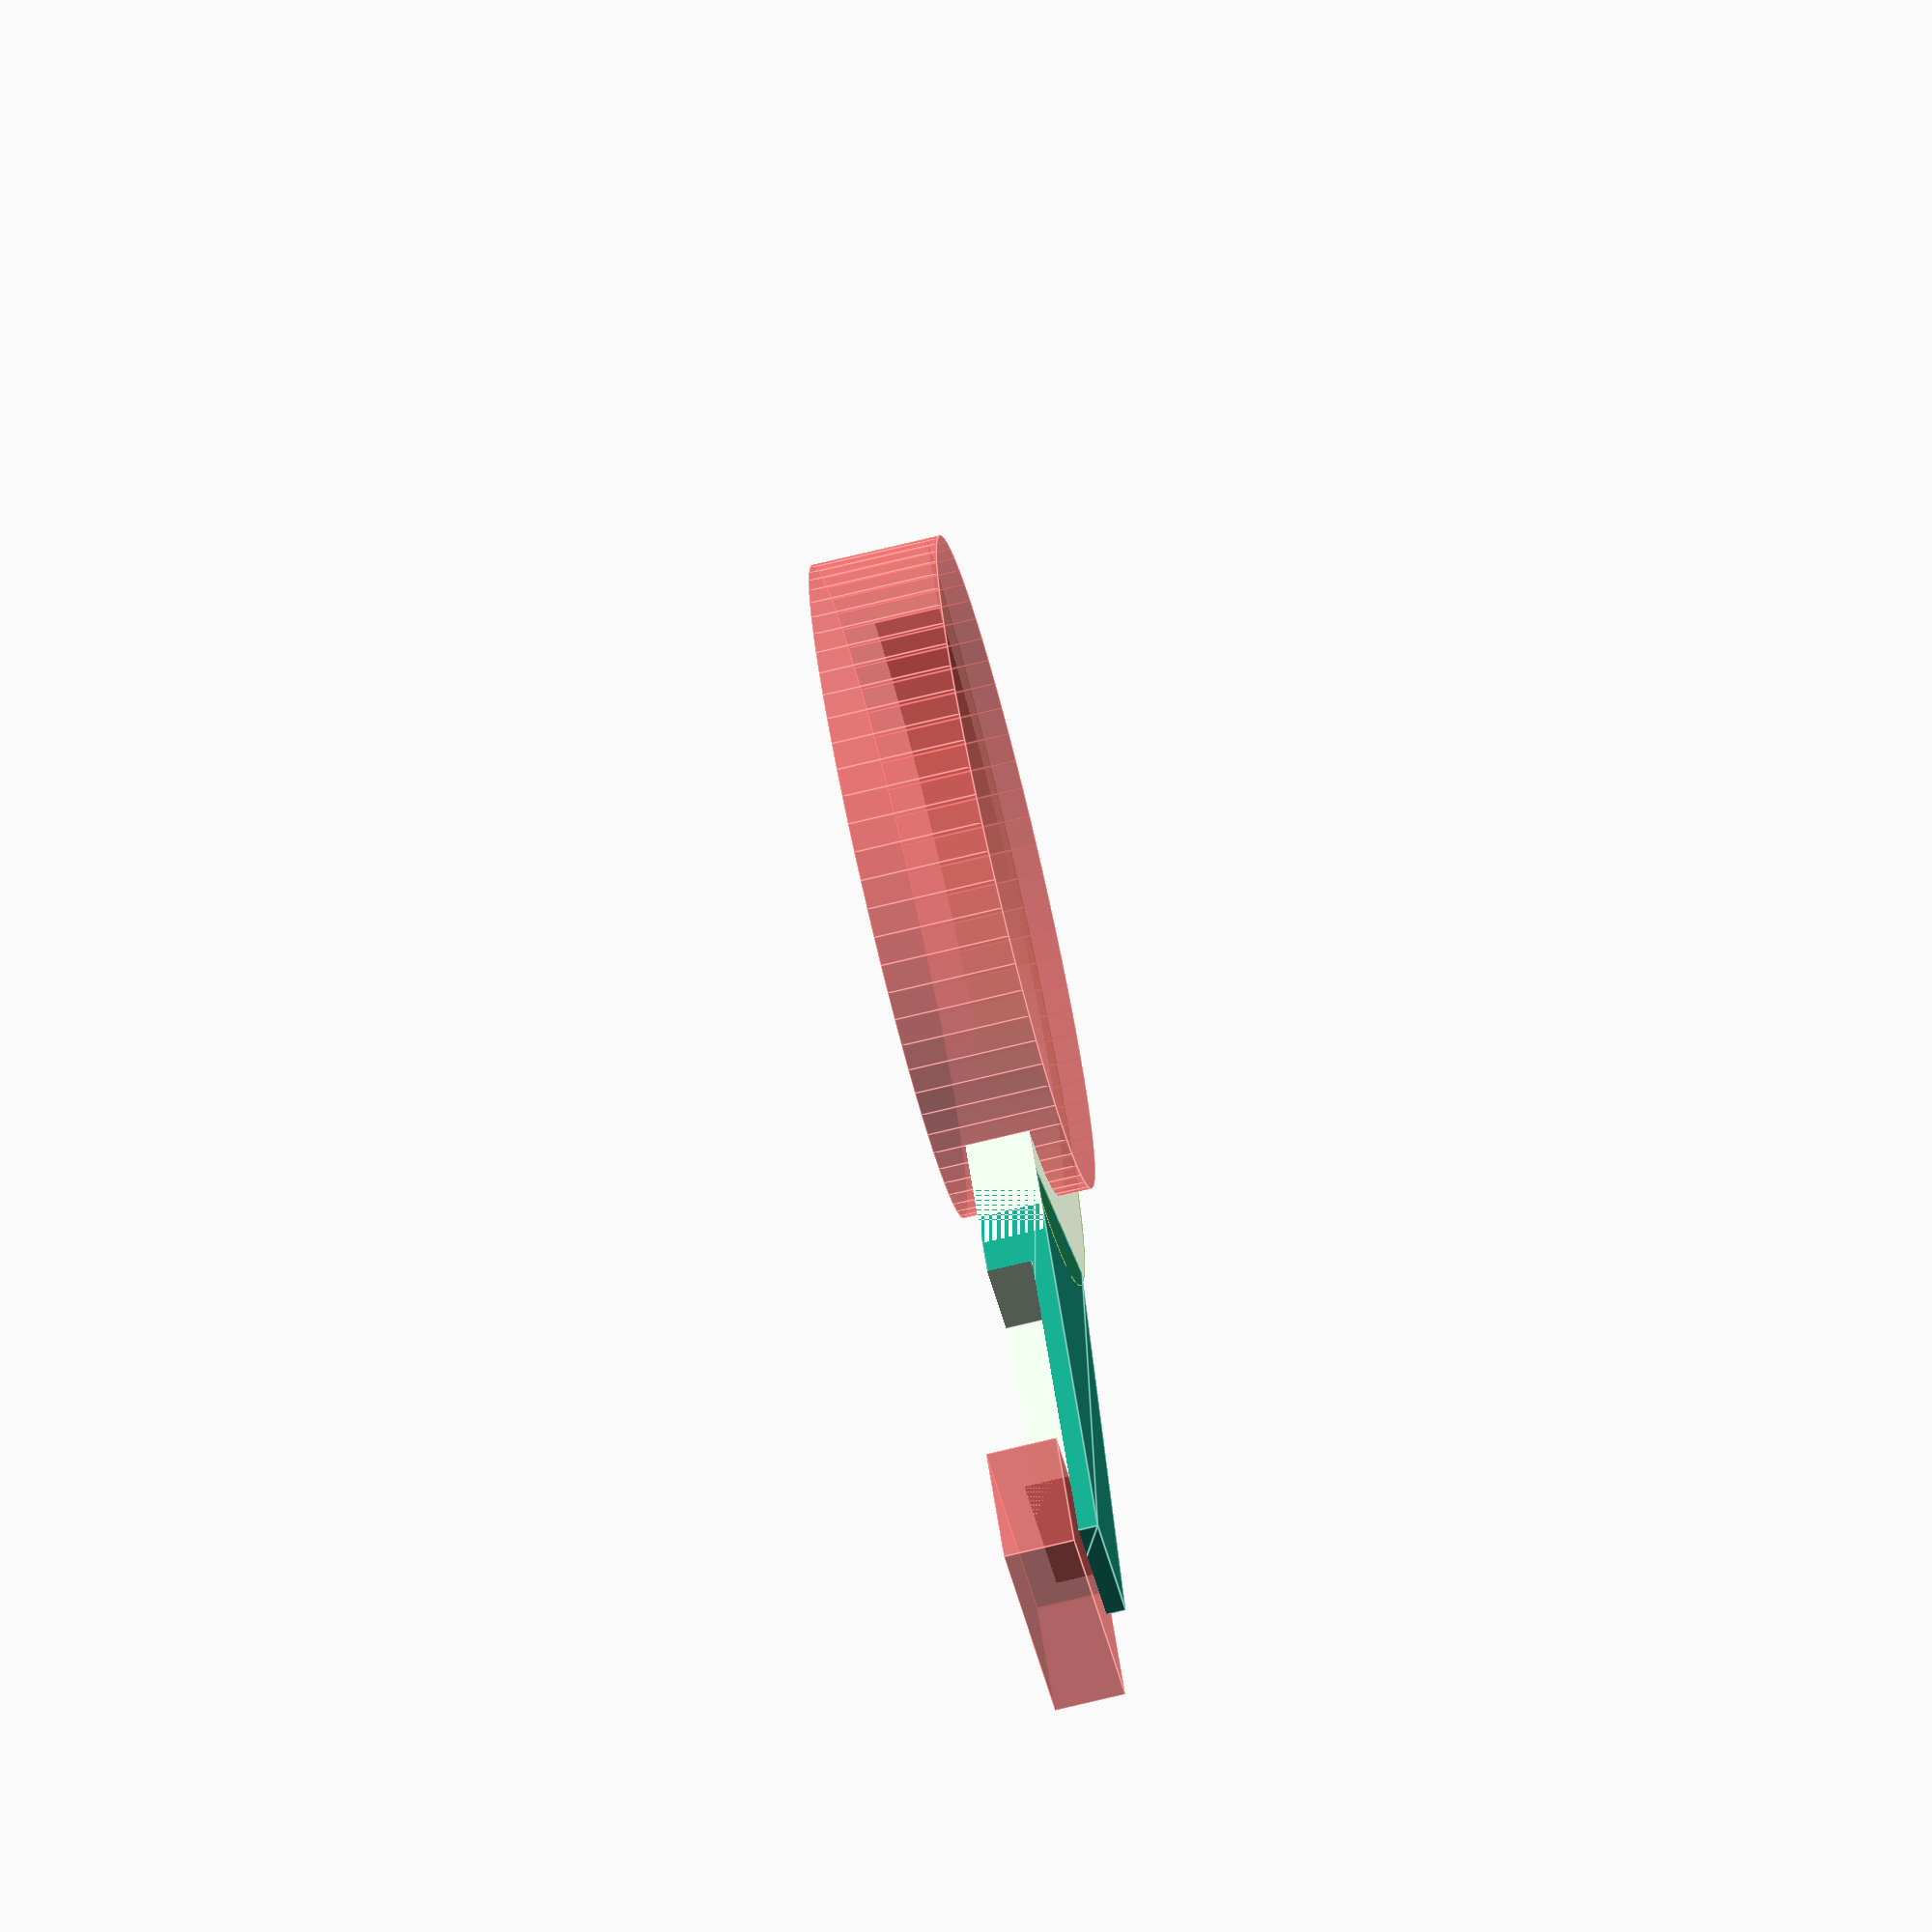
<openscad>

$fs = 0.1;
$fa = 5;

lng_tige = 35;
lrg_tige = 11;
diam_ext = 65;
diam_int = 51;
e = 5;

dd = diam_ext - diam_int;

long_enc = 7.5;
larg_enc = 21;
prof_enc = 3.5;

x_enc = -(lng_tige/2 + dd/8 + diam_int/2 + dd/4);
y_enc = long_enc/2 - 1;
z_enc = e/2 - prof_enc/2 + 1;

module pince() {
	union() {
	    translate([-lng_tige - diam_ext/2 + dd/4, 0, -e/2])
		polyhedron([[0, 0, 0], [lng_tige, 0, 0],
		            [lng_tige + dd/2, 2.1*lrg_tige, 0], [0, lrg_tige, 0],
		            [0, 0, e], [lng_tige, 0, e],
		            [lng_tige + dd/2, 2.1*lrg_tige, e], [0, lrg_tige, e]],
		           [[0, 1, 2], [0, 2, 3],
		            [0, 4, 1], [4, 5, 1],
		            [1, 5, 2], [5, 6, 2],
		            [2, 6, 3], [6, 7, 3],
		            [3, 7, 0], [7, 4, 0],
		            [4, 6, 5], [4, 7, 6]]);
	    difference() {
		    color([75/255, 150/255, 0/255, 0.25]) cylinder(r=diam_ext/2, h=e, center=true);
		    #cylinder(r=diam_int/2, h=e+5, center=true);
		    translate([0, -diam_ext/4 - 5, 0]) cube([diam_ext + 5, diam_ext/2 + 10, e + 5], center=true); 
		}
	}
}

rotate([0, 0, 60]) // DECOMMENTER AVANT EXPORT MAKERBOT
//mirror([0, 1, 0])
difference() {
    pince();
	translate([x_enc, y_enc, z_enc]) cube([larg_enc, long_enc + 2, prof_enc + 2], center=true);
	#translate([x_enc - larg_enc/2 - 10, -5, e/2 - prof_enc]) cube([10, 20, prof_enc + 2]);
}
</openscad>
<views>
elev=252.2 azim=184.8 roll=76.3 proj=o view=edges
</views>
